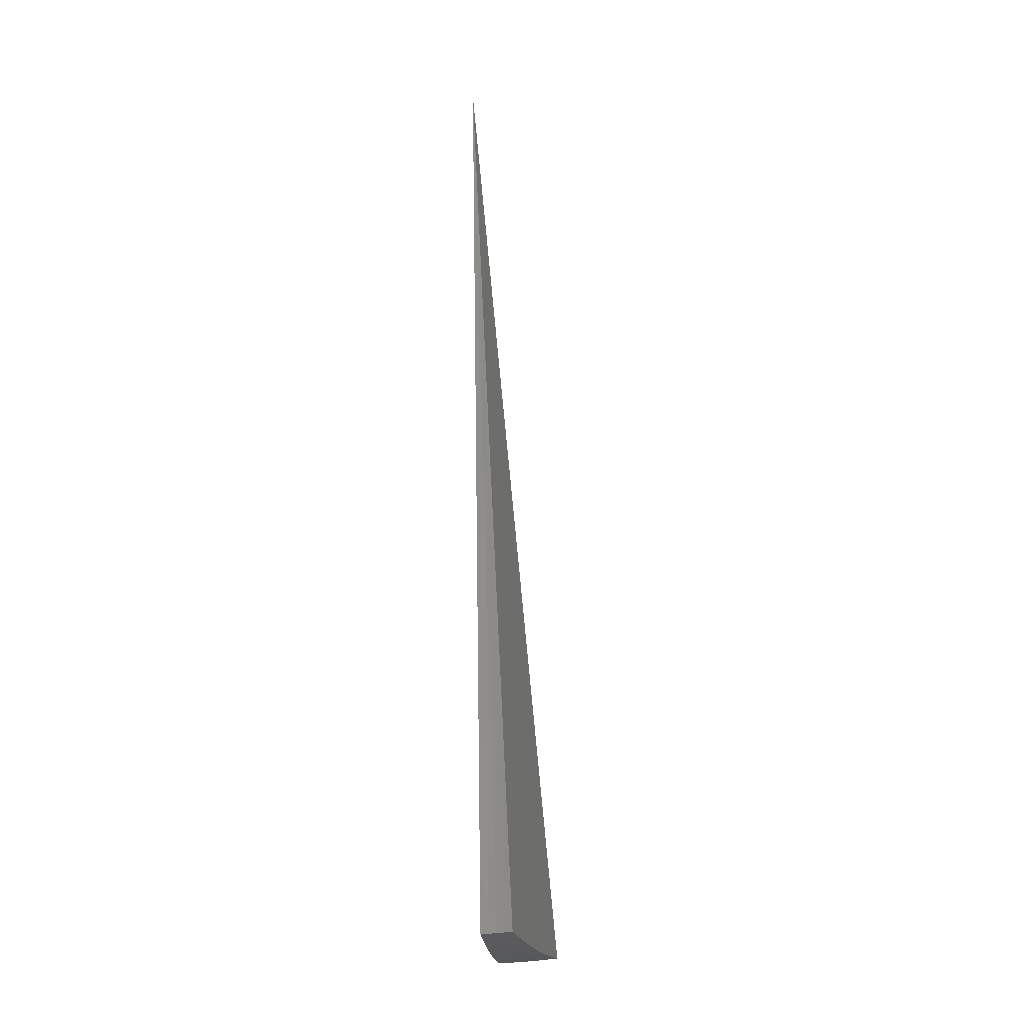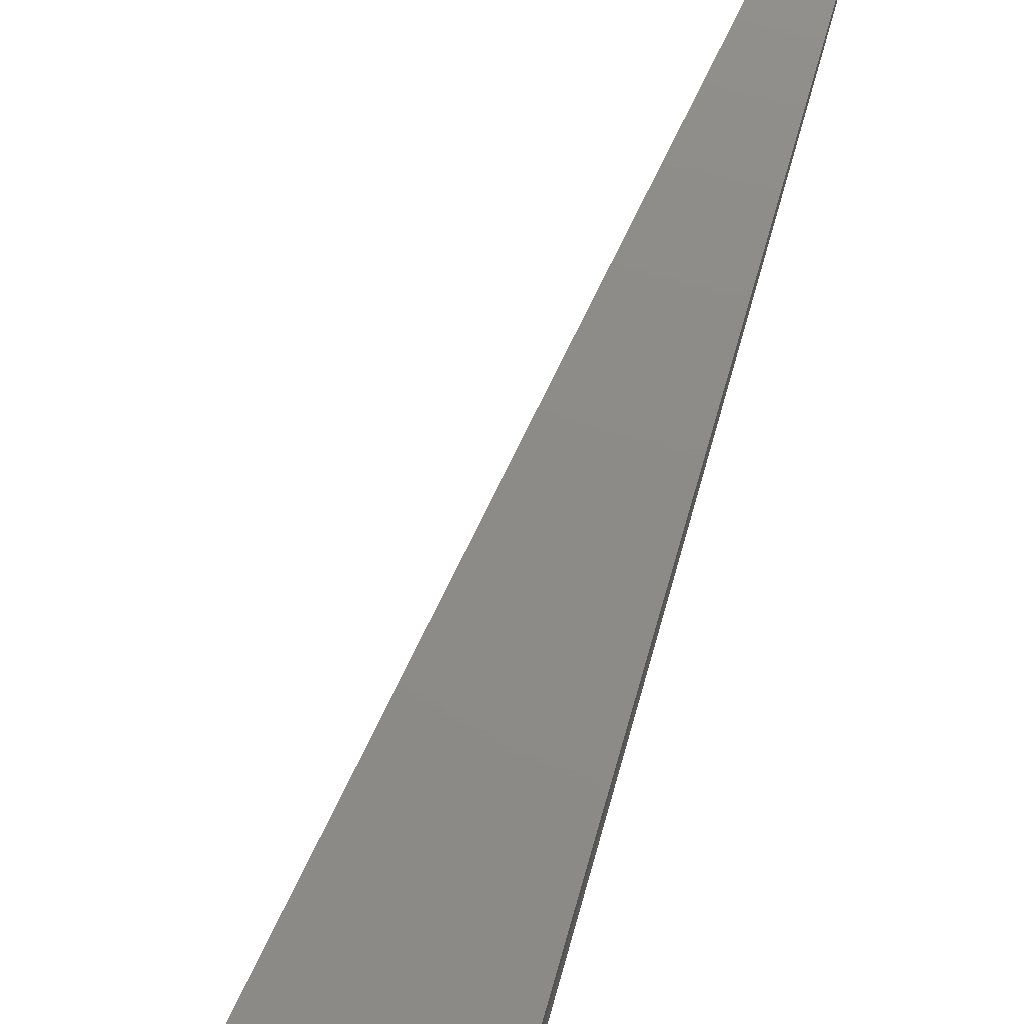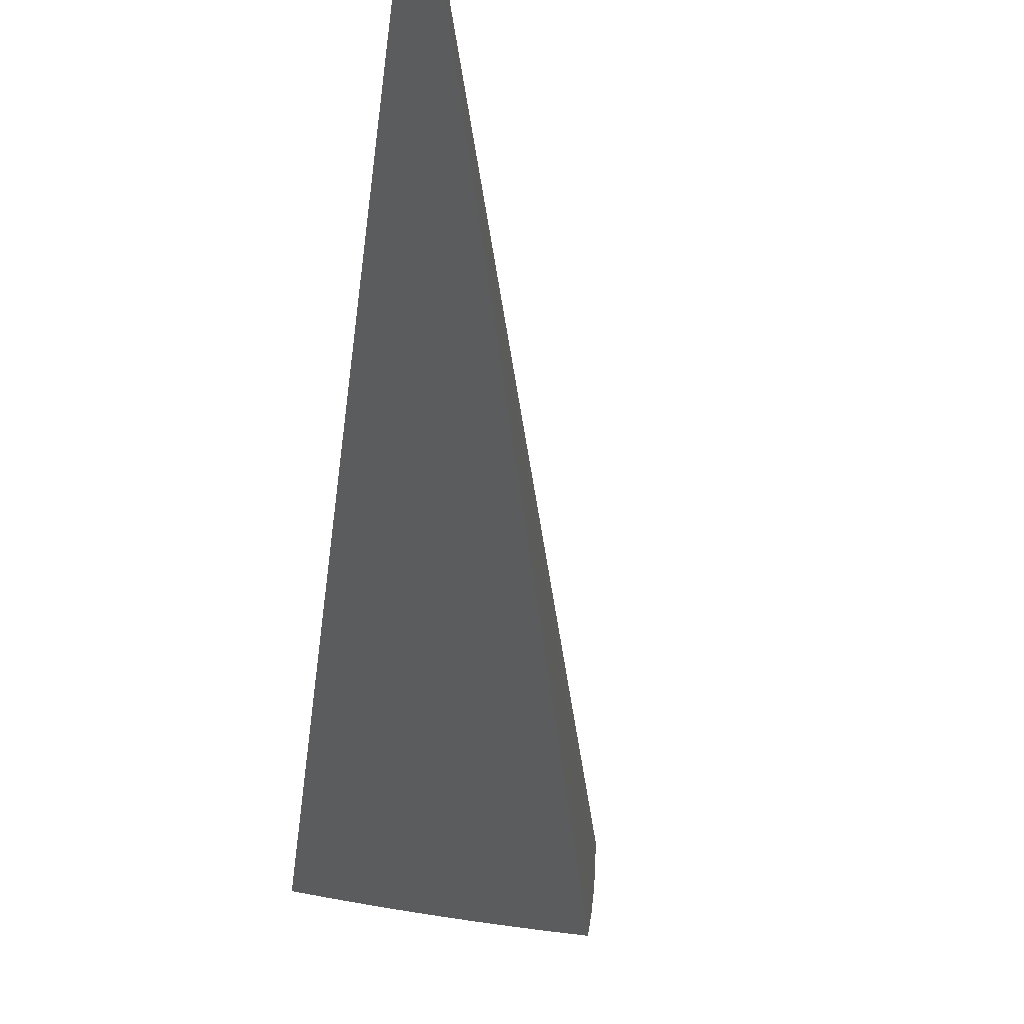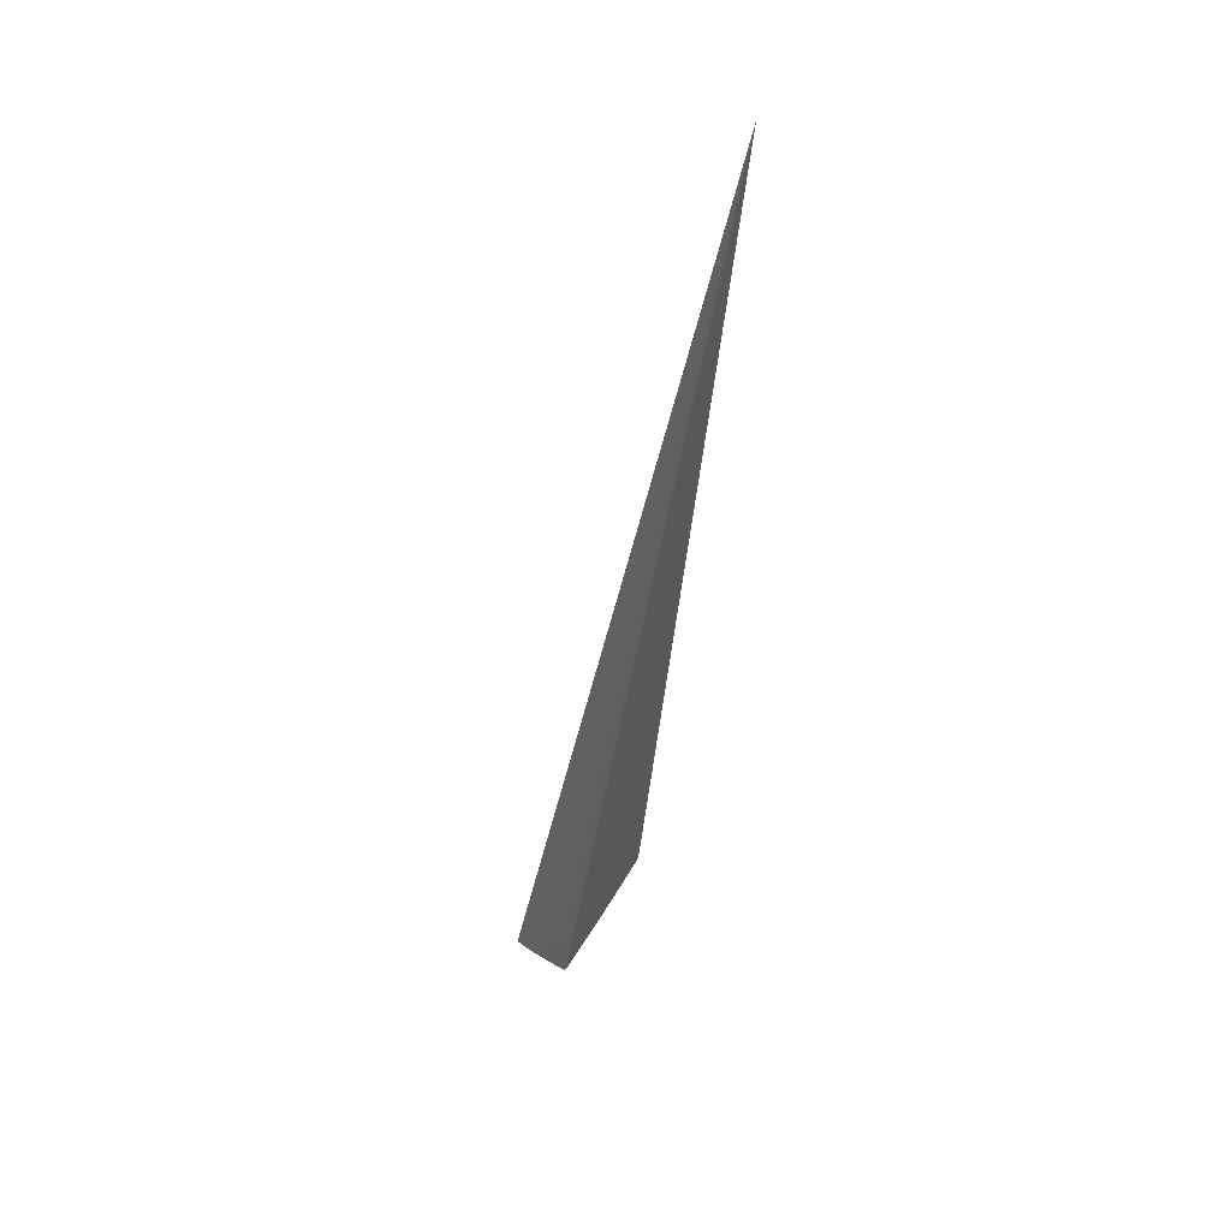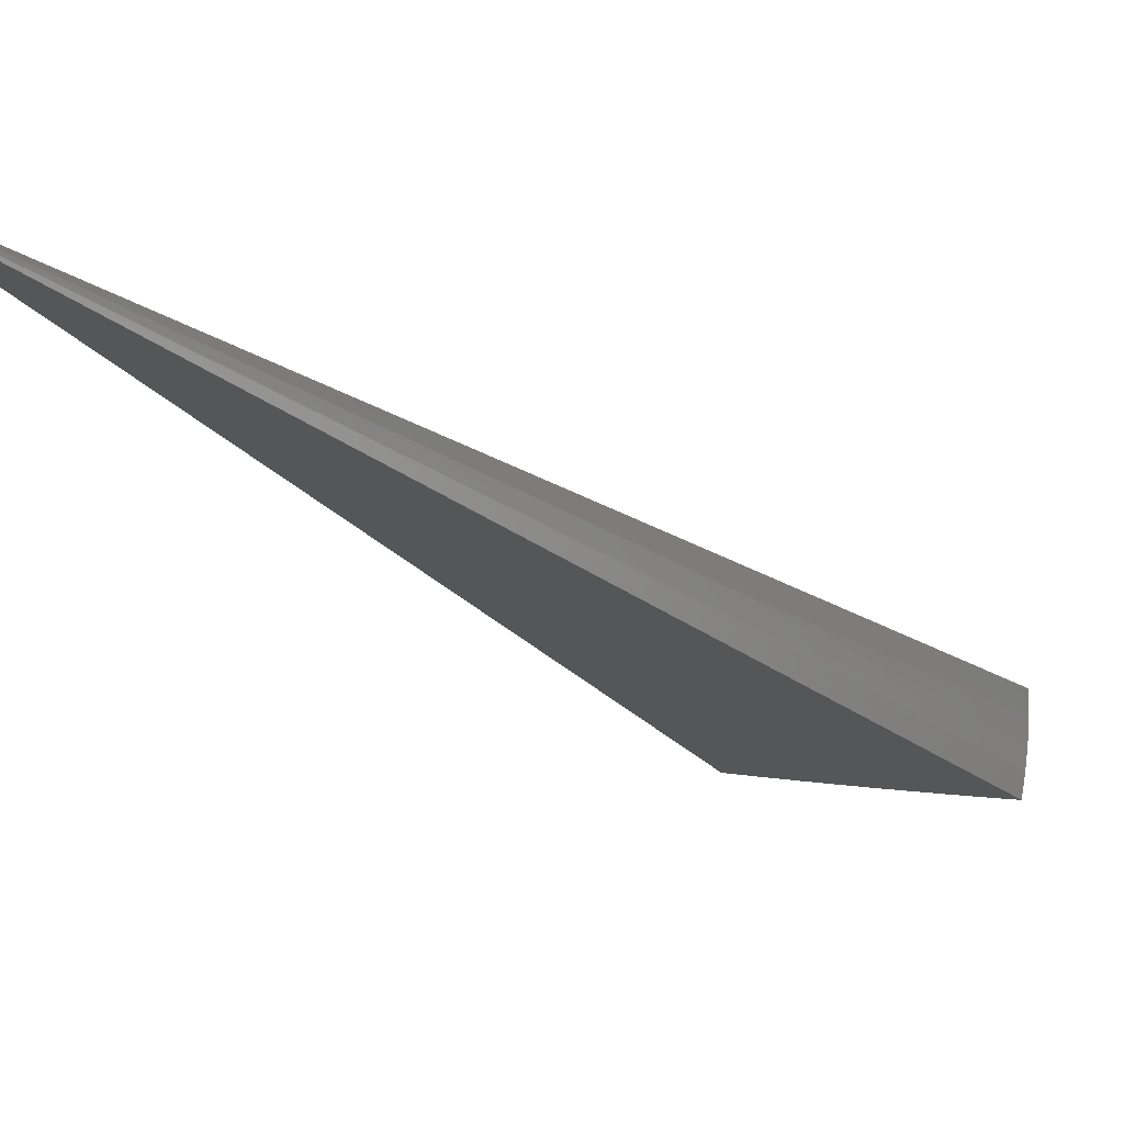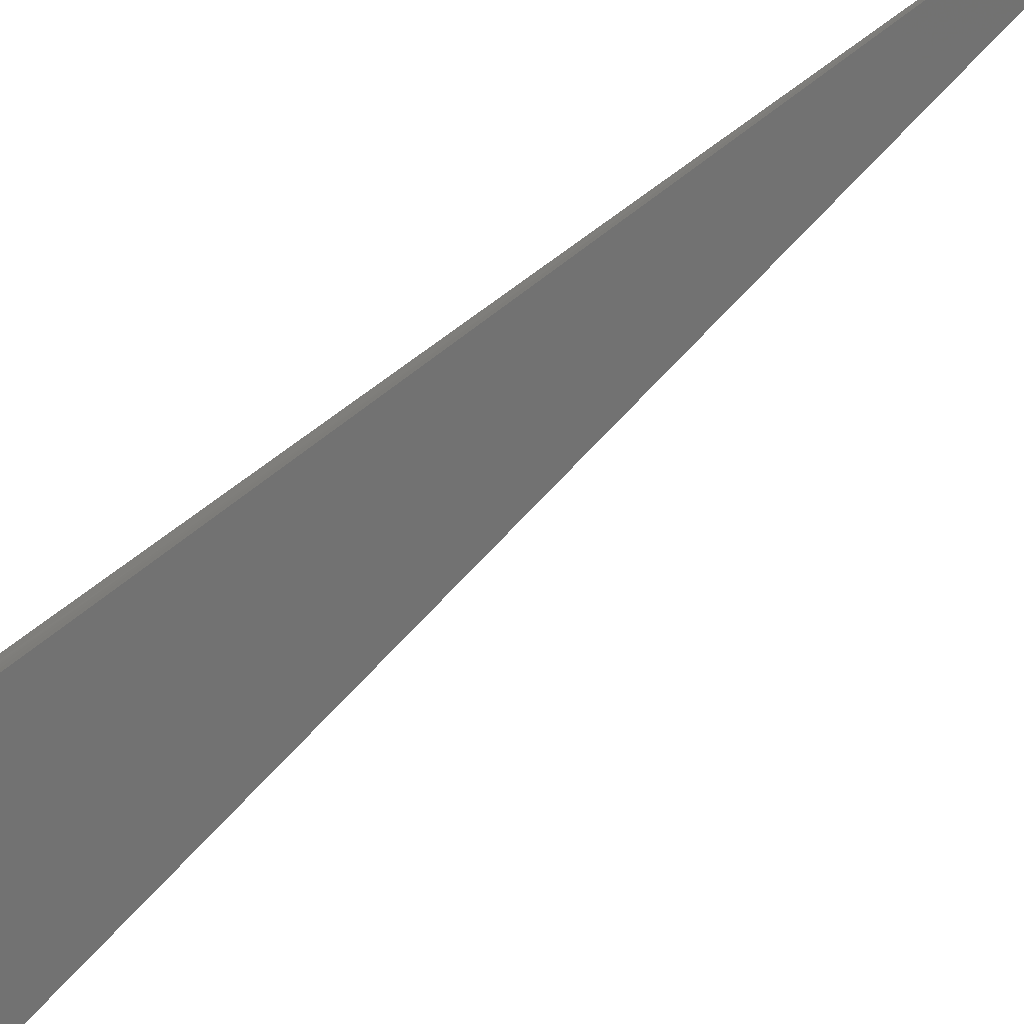
<metadata>
{"format":"stl","ext":"stl","renderer":"f3d","projection":"perspective","resolution":1024,"background":"white","views":[{"elev":-38.3,"azim":-84.4,"up":"+Z"},{"elev":75.8,"azim":-173.9,"up":"+Y"},{"elev":-27.5,"azim":-15.1,"up":"+Y"},{"elev":59.5,"azim":117.4,"up":"+Z"},{"elev":-13.5,"azim":10.0,"up":"+Y"},{"elev":-56.2,"azim":-60.4,"up":"+Y"}]}
</metadata>
<code>
# stl→obj: 52 verts, 100 faces
v 1.982 -5.651e-16 -11.24
v 0 0 0
v 2.226 -6.246e-16 -11.19
v 2.468 -6.927e-16 -11.14
v 2.709 -7.666e-16 -11.08
v 2.949 -8.431e-16 -11.01
v 3.187 -9.192e-16 -10.94
v 3.424 -9.921e-16 -10.87
v 3.659 -1.059e-15 -10.78
v 3.893 -1.116e-15 -10.7
v 2.192 -0.3866 -11.19
v 1.952 -0.3442 -11.24
v 2.201 -0.2874 -11.19
v 1.965 -0.2587 -11.24
v 1.974 -0.1727 -11.24
v 2.212 -0.1903 -11.19
v 1.98 -0.08645 -11.24
v 2.219 -0.09444 -11.19
v 2.458 -0.1046 -11.14
v 2.697 -0.1148 -11.08
v 2.936 -0.125 -11.02
v 3.176 -0.1352 -10.94
v 3.415 -0.1454 -10.87
v 3.654 -0.1555 -10.78
v 3.889 -0.1698 -10.7
v 3.643 -0.3134 -10.78
v 3.405 -0.2929 -10.87
v 3.388 -0.4424 -10.87
v 3.151 -0.4114 -10.94
v 3.14 -0.5537 -10.94
v 2.905 -0.5123 -11.01
v 3.878 -0.3393 -10.7
v 3.625 -0.4733 -10.78
v 3.373 -0.5948 -10.86
v 3.859 -0.5081 -10.7
v 3.604 -0.6355 -10.78
v 3.834 -0.676 -10.69
v 2.913 -0.3804 -11.02
v 2.669 -0.4707 -11.08
v 2.676 -0.3493 -11.08
v 2.431 -0.4287 -11.14
v 2.438 -0.3183 -11.14
v 2.451 -0.2108 -11.14
v 2.689 -0.2314 -11.08
v 2.928 -0.2519 -11.02
v 3.167 -0.2724 -10.94
v 2.578 -0.3013 -7.131
v 1.289 -0.1506 -3.565
v 2.591 -0.1509 -7.131
v 1.295 -0.07545 -3.565
v 1.316 -0.1152 -7.494
v 0.6582 -0.05758 -3.747
f 1 2 3
f 3 2 4
f 4 2 5
f 5 2 6
f 6 2 7
f 7 2 8
f 8 2 9
f 9 2 10
f 11 12 13
f 13 12 14
f 13 14 15
f 13 15 16
f 16 15 17
f 16 17 18
f 18 17 1
f 18 1 3
f 18 3 19
f 19 3 4
f 19 4 20
f 20 4 5
f 20 5 21
f 21 5 6
f 21 6 22
f 22 6 7
f 22 7 23
f 23 7 8
f 23 8 24
f 24 8 9
f 24 9 10
f 10 25 24
f 24 25 26
f 24 26 27
f 27 26 28
f 27 28 29
f 29 28 30
f 29 30 31
f 25 32 26
f 26 32 33
f 26 33 28
f 28 33 34
f 28 34 30
f 32 35 33
f 33 35 36
f 33 36 34
f 35 37 36
f 29 31 38
f 38 31 39
f 38 39 40
f 40 39 41
f 40 41 42
f 42 41 11
f 42 11 13
f 42 13 43
f 43 13 16
f 43 16 19
f 19 16 18
f 40 42 44
f 44 42 43
f 44 43 20
f 20 43 19
f 38 40 45
f 45 40 44
f 45 44 21
f 21 44 20
f 29 38 46
f 46 38 45
f 46 45 22
f 22 45 21
f 29 46 27
f 27 46 23
f 27 23 24
f 23 46 22
f 12 11 2
f 2 11 41
f 2 41 39
f 39 31 2
f 2 31 30
f 2 30 34
f 34 36 2
f 2 36 37
f 35 47 37
f 37 47 48
f 37 48 2
f 35 32 47
f 47 32 49
f 47 49 50
f 50 49 10
f 50 10 2
f 32 25 49
f 49 25 10
f 50 2 48
f 50 48 47
f 17 51 1
f 1 51 52
f 1 52 2
f 17 15 51
f 51 15 14
f 51 14 52
f 52 14 12
f 52 12 2

</code>
